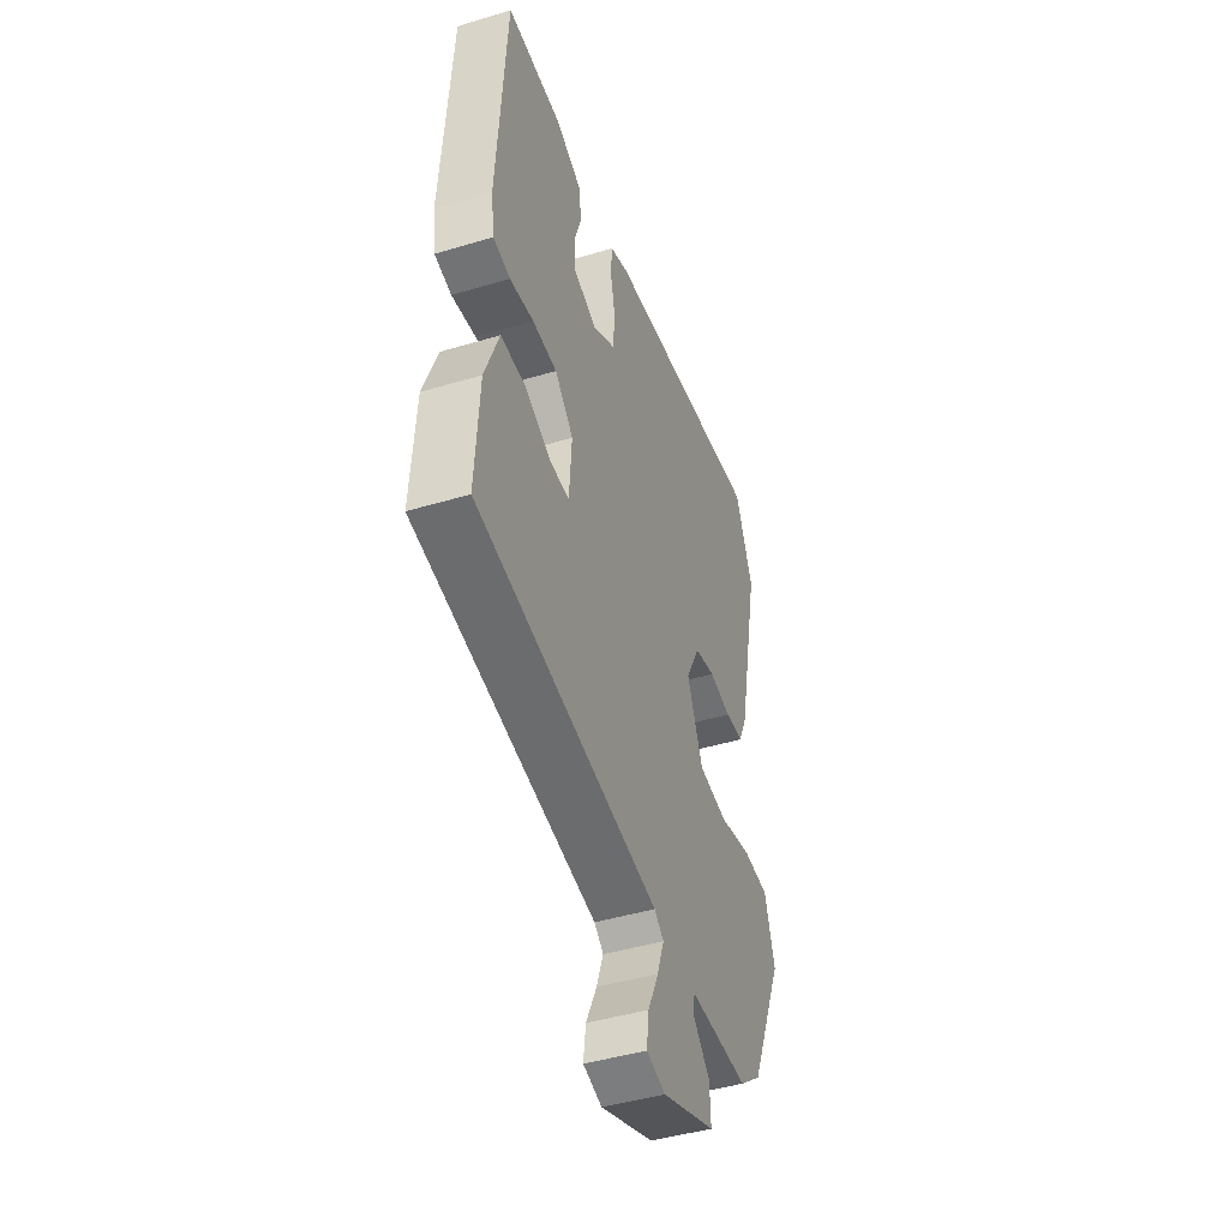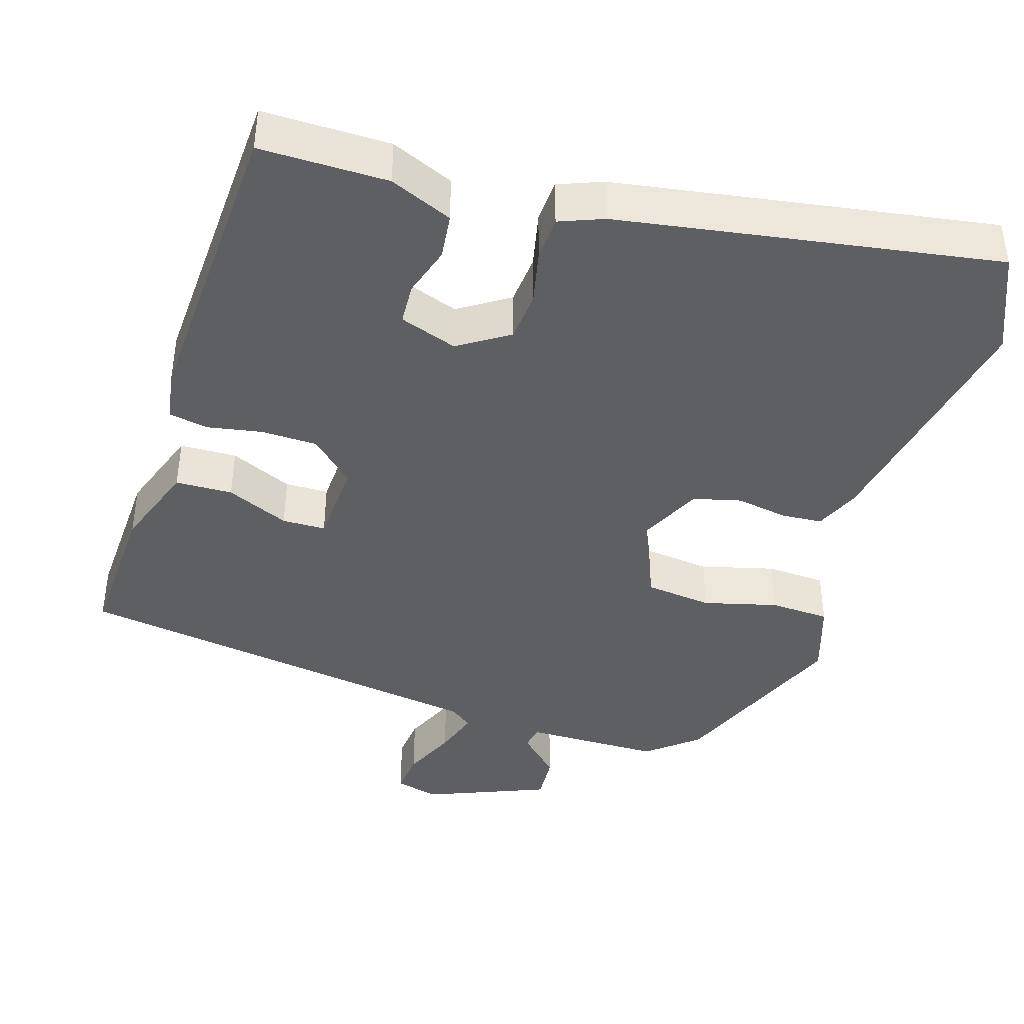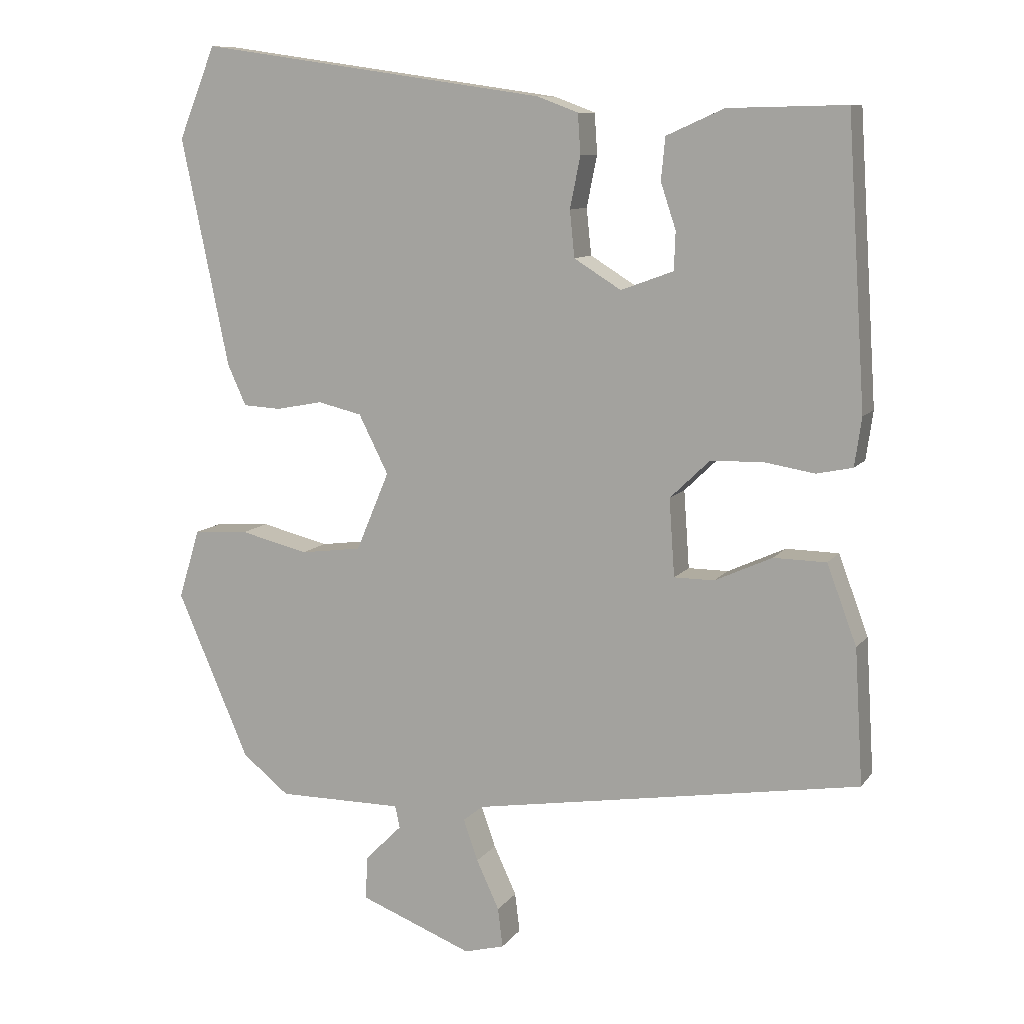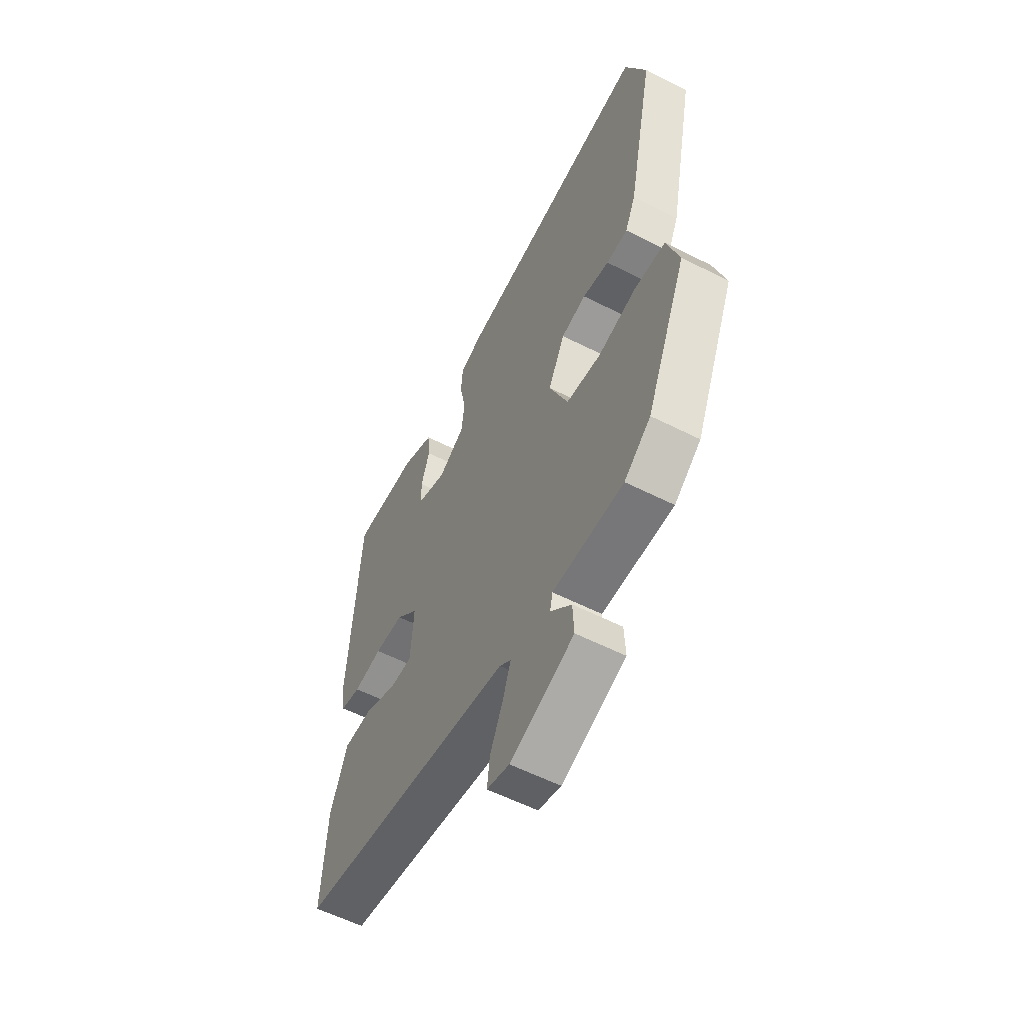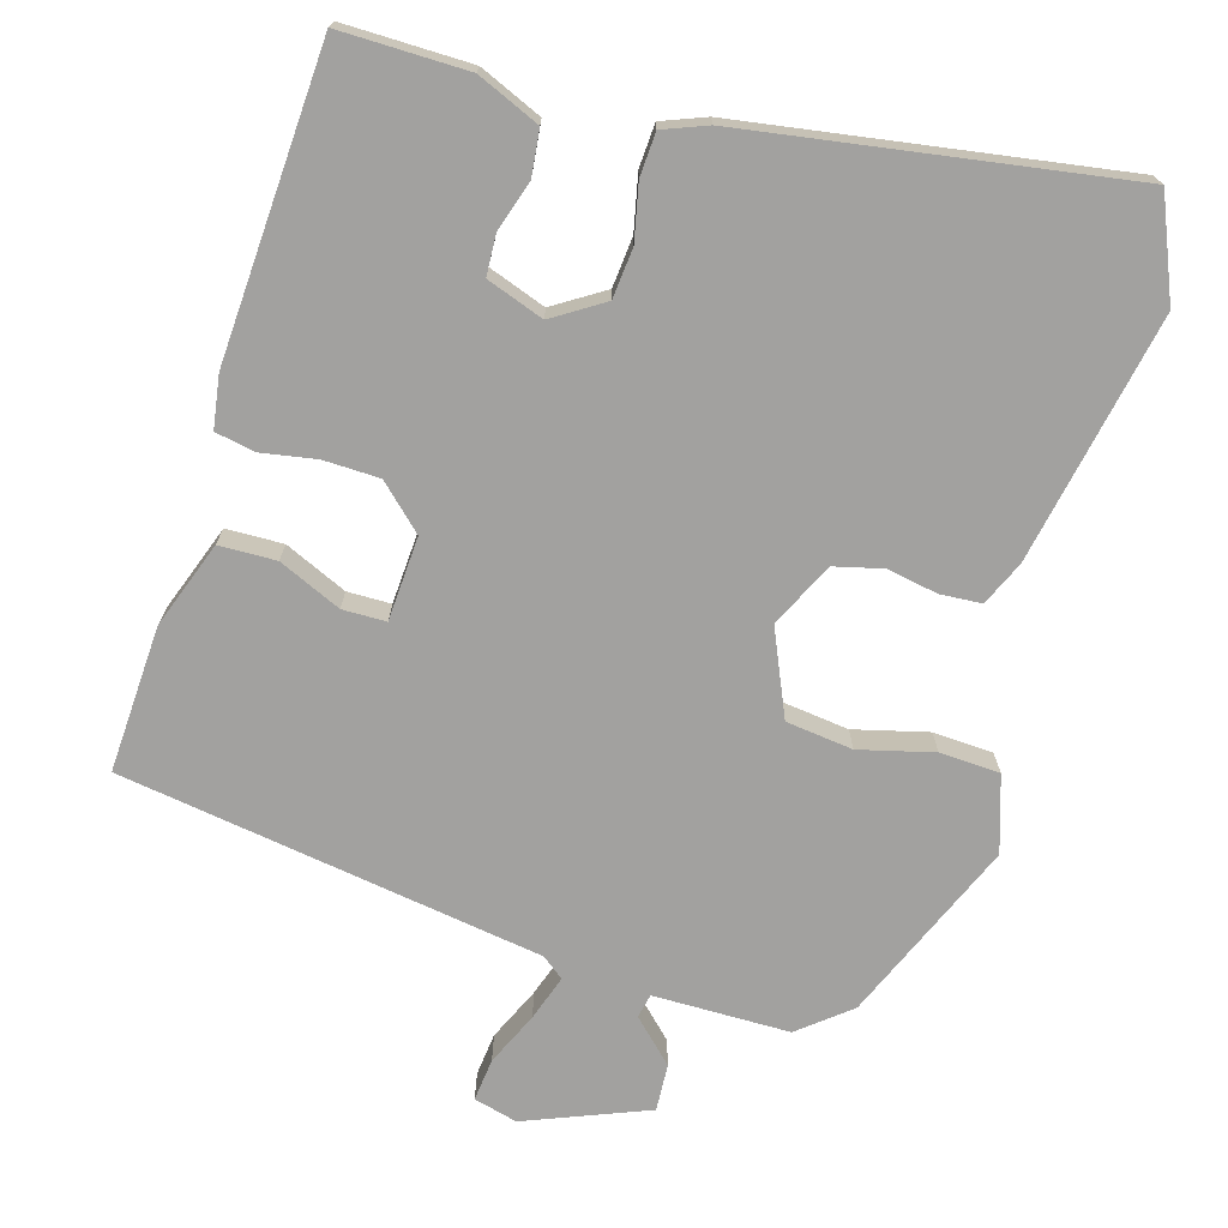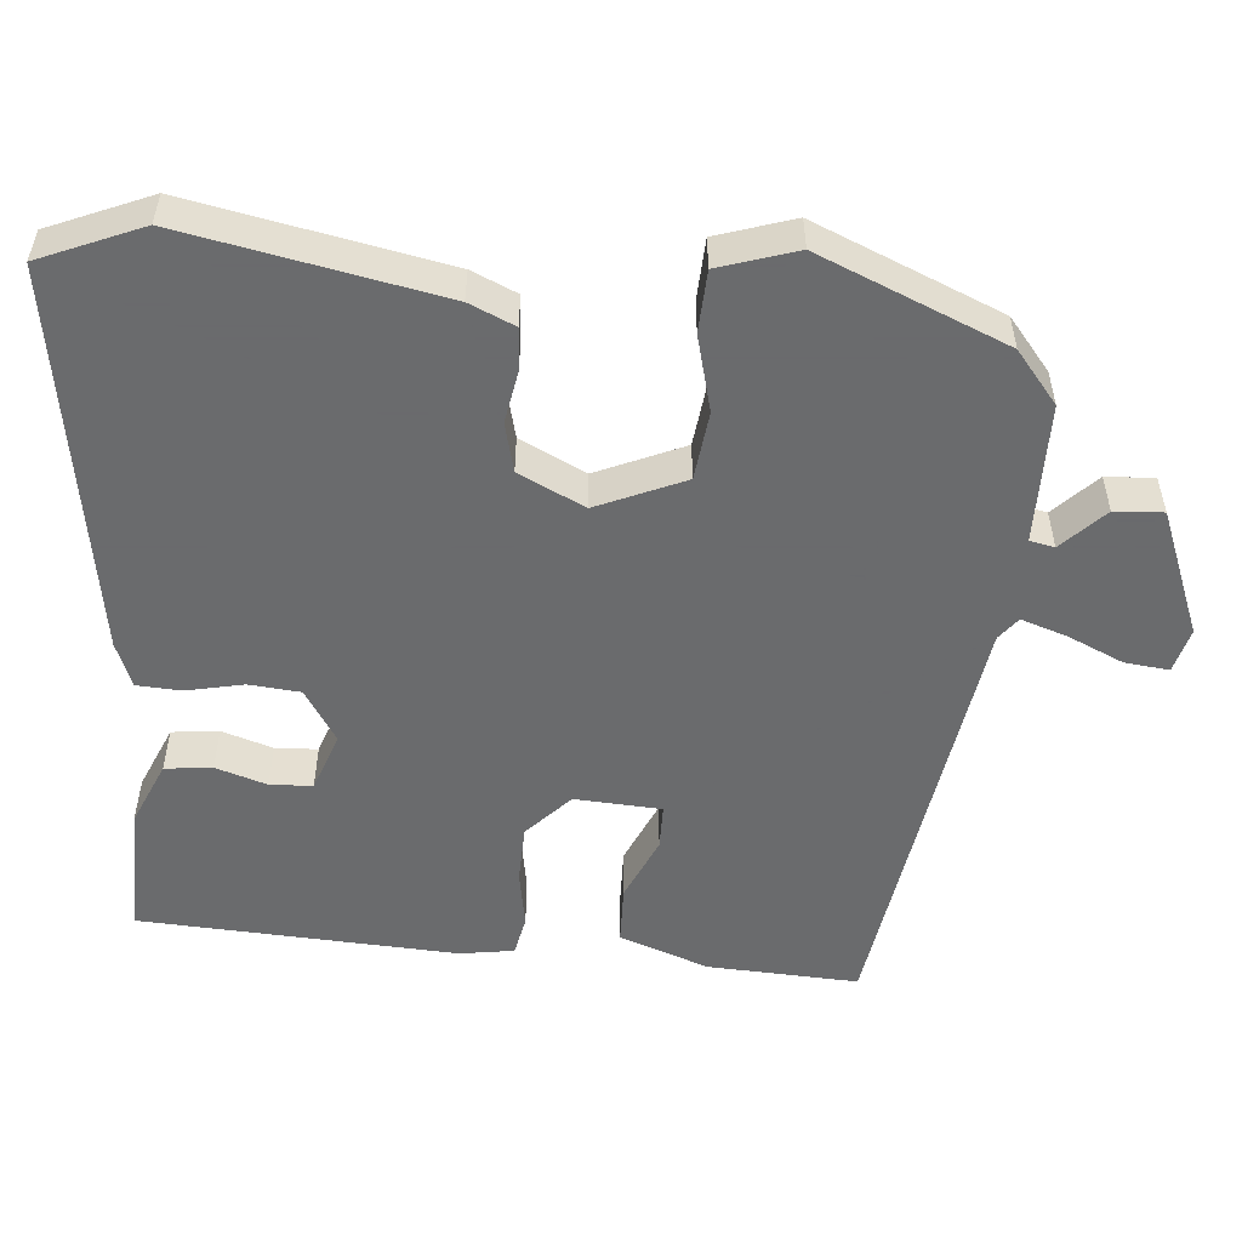
<metadata>
{"format":"obj","ext":"obj","renderer":"f3d","projection":"perspective","resolution":1024,"background":"white","views":[{"elev":-45.0,"azim":-70.8,"up":"+Z"},{"elev":-41.6,"azim":-16.3,"up":"+Y"},{"elev":10.0,"azim":-158.7,"up":"+Z"},{"elev":-57.5,"azim":62.2,"up":"+Z"},{"elev":-72.2,"azim":-15.7,"up":"+Y"},{"elev":-53.2,"azim":85.8,"up":"+Y"}]}
</metadata>
<code>
v -0.476 0.07 0.496
v -0.306 0.07 0.492
v -0.223 0.07 0.455
v -0.217 0.07 0.394
v -0.239 0.07 0.328
v -0.237 0.07 0.273
v -0.161 0.07 0.245
v -0.093 0.07 0.287
v -0.086 0.07 0.354
v -0.101 0.07 0.428
v -0.097 0.07 0.486
v -0.038 0.07 0.508
v 0.467 0.07 0.581
v 0.521 0.07 0.448
v 0.452 0.07 0.117
v 0.425 0.07 0.058
v 0.37 0.07 0.055
v 0.302 0.07 0.068
v 0.238 0.07 0.053
v 0.195 0.07 -0.032
v 0.243 0.07 -0.146
v 0.332 0.07 -0.158
v 0.431 0.07 -0.134
v 0.511 0.07 -0.139
v 0.542 0.07 -0.24
v 0.437 0.07 -0.481
v 0.369 0.07 -0.535
v 0.187 0.07 -0.534
v 0.18 0.07 -0.566
v 0.234 0.07 -0.62
v 0.237 0.07 -0.683
v 0.073 0.07 -0.746
v 0.015 0.07 -0.73
v 0.022 0.07 -0.673
v 0.055 0.07 -0.602
v 0.076 0.07 -0.542
v 0.047 0.07 -0.519
v -0.515 0.07 -0.426
v -0.503 0.07 -0.231
v -0.46 0.07 -0.116
v -0.384 0.07 -0.115
v -0.301 0.07 -0.153
v -0.243 0.07 -0.153
v -0.235 0.07 -0.041
v -0.292 0.07 0.014
v -0.367 0.07 0.017
v -0.441 0.07 0.005
v -0.493 0.07 0.016
v -0.503 0.07 0.086
v -0.476 0 0.496
v -0.306 0 0.492
v -0.223 0 0.455
v -0.217 0 0.394
v -0.239 0 0.328
v -0.237 0 0.273
v -0.161 0 0.245
v -0.093 0 0.287
v -0.086 0 0.354
v -0.101 0 0.428
v -0.097 0 0.486
v -0.038 0 0.508
v 0.467 0 0.581
v 0.521 0 0.448
v 0.452 0 0.117
v 0.425 0 0.058
v 0.37 0 0.055
v 0.302 0 0.068
v 0.238 0 0.053
v 0.195 0 -0.032
v 0.243 0 -0.146
v 0.332 0 -0.158
v 0.431 0 -0.134
v 0.511 0 -0.139
v 0.542 0 -0.24
v 0.437 0 -0.481
v 0.369 0 -0.535
v 0.187 0 -0.534
v 0.18 0 -0.566
v 0.234 0 -0.62
v 0.237 0 -0.683
v 0.073 0 -0.746
v 0.015 0 -0.73
v 0.022 0 -0.673
v 0.055 0 -0.602
v 0.076 0 -0.542
v 0.047 0 -0.519
v -0.515 0 -0.426
v -0.503 0 -0.231
v -0.46 0 -0.116
v -0.384 0 -0.115
v -0.301 0 -0.153
v -0.243 0 -0.153
v -0.235 0 -0.041
v -0.292 0 0.014
v -0.367 0 0.017
v -0.441 0 0.005
v -0.493 0 0.016
v -0.503 0 0.086
f 46 47 48 49
f 45 46 49 1
f 44 45 1 2
f 39 40 41 42
f 37 38 39 42
f 36 37 42 43
f 32 33 34 35
f 32 35 36
f 29 30 31 32
f 28 29 32 36
f 25 26 27 28
f 22 23 24 25
f 21 22 25 28
f 20 21 28 36
f 15 16 17 18
f 15 18 19
f 14 15 19
f 13 14 19
f 12 13 19 20
f 9 10 11 12
f 8 9 12 20
f 2 3 4 5
f 44 2 5 6
f 20 36 43 44
f 7 8 20 44
f 6 7 44
f 98 97 96 95
f 50 98 95 94
f 51 50 94 93
f 91 90 89 88
f 91 88 87 86
f 92 91 86 85
f 84 83 82 81
f 85 84 81
f 81 80 79 78
f 85 81 78 77
f 77 76 75 74
f 74 73 72 71
f 77 74 71 70
f 85 77 70 69
f 67 66 65 64
f 68 67 64
f 68 64 63
f 68 63 62
f 69 68 62 61
f 61 60 59 58
f 69 61 58 57
f 54 53 52 51
f 55 54 51 93
f 93 92 85 69
f 93 69 57 56
f 93 56 55
f 1 50 51 2
f 2 51 52 3
f 3 52 53 4
f 4 53 54 5
f 5 54 55 6
f 6 55 56 7
f 7 56 57 8
f 8 57 58 9
f 9 58 59 10
f 10 59 60 11
f 11 60 61 12
f 12 61 62 13
f 13 62 63 14
f 14 63 64 15
f 15 64 65 16
f 16 65 66 17
f 17 66 67 18
f 18 67 68 19
f 19 68 69 20
f 20 69 70 21
f 21 70 71 22
f 22 71 72 23
f 23 72 73 24
f 24 73 74 25
f 25 74 75 26
f 26 75 76 27
f 27 76 77 28
f 28 77 78 29
f 29 78 79 30
f 30 79 80 31
f 31 80 81 32
f 32 81 82 33
f 33 82 83 34
f 34 83 84 35
f 35 84 85 36
f 36 85 86 37
f 37 86 87 38
f 38 87 88 39
f 39 88 89 40
f 40 89 90 41
f 41 90 91 42
f 42 91 92 43
f 43 92 93 44
f 44 93 94 45
f 45 94 95 46
f 46 95 96 47
f 47 96 97 48
f 48 97 98 49
f 49 98 50 1

</code>
